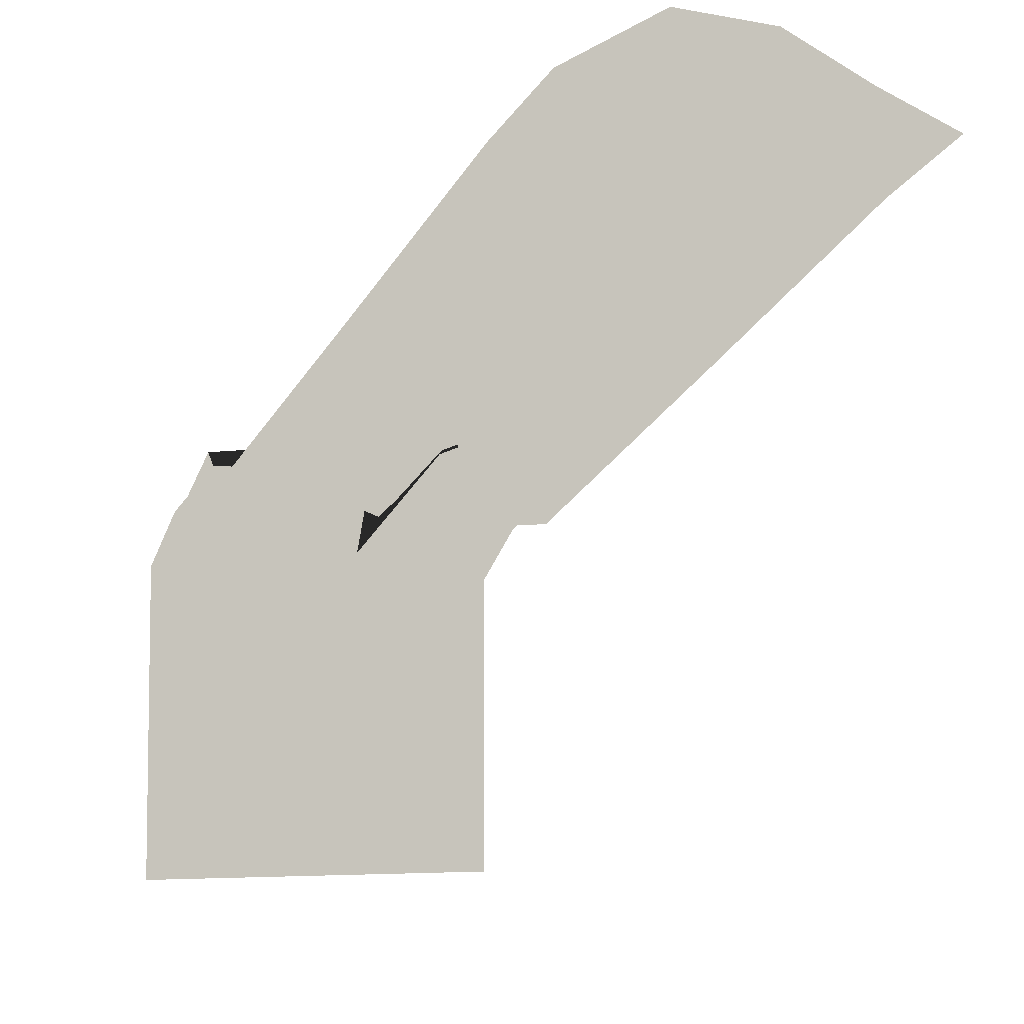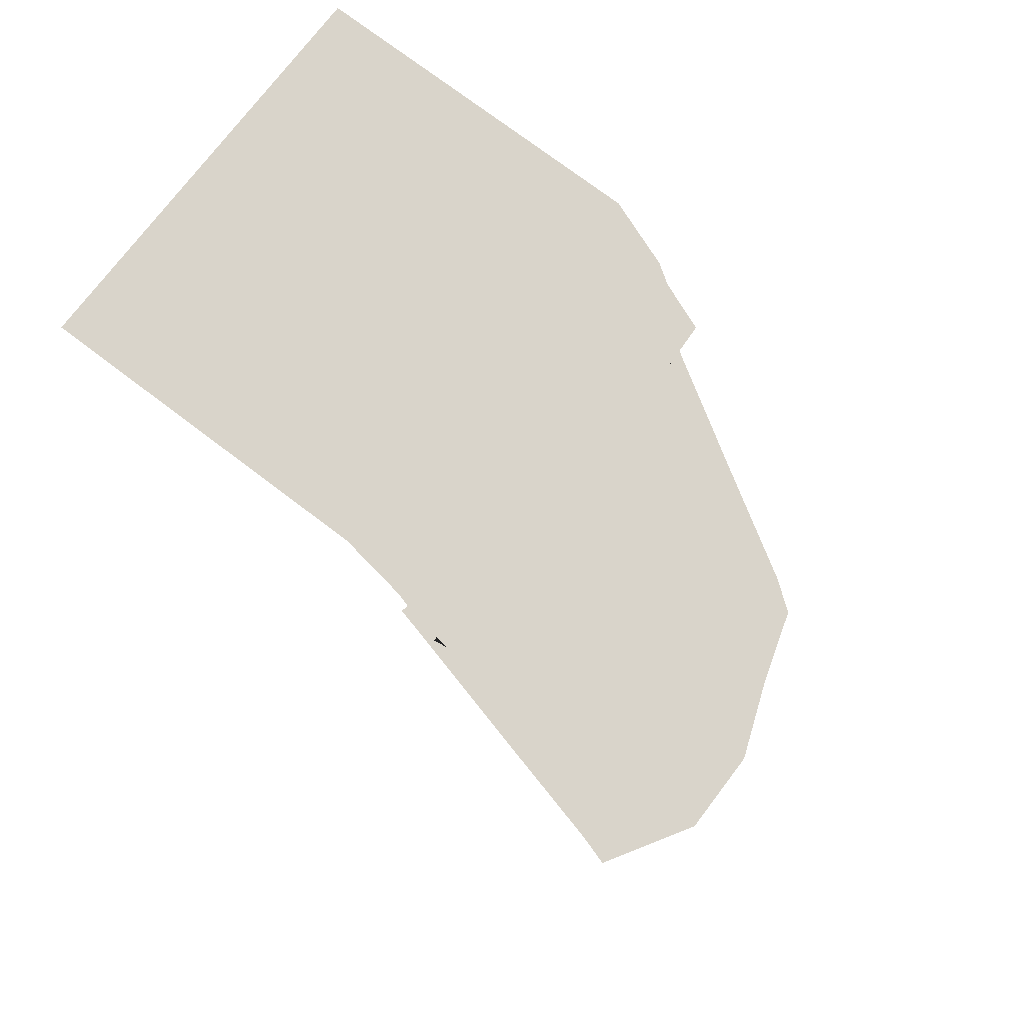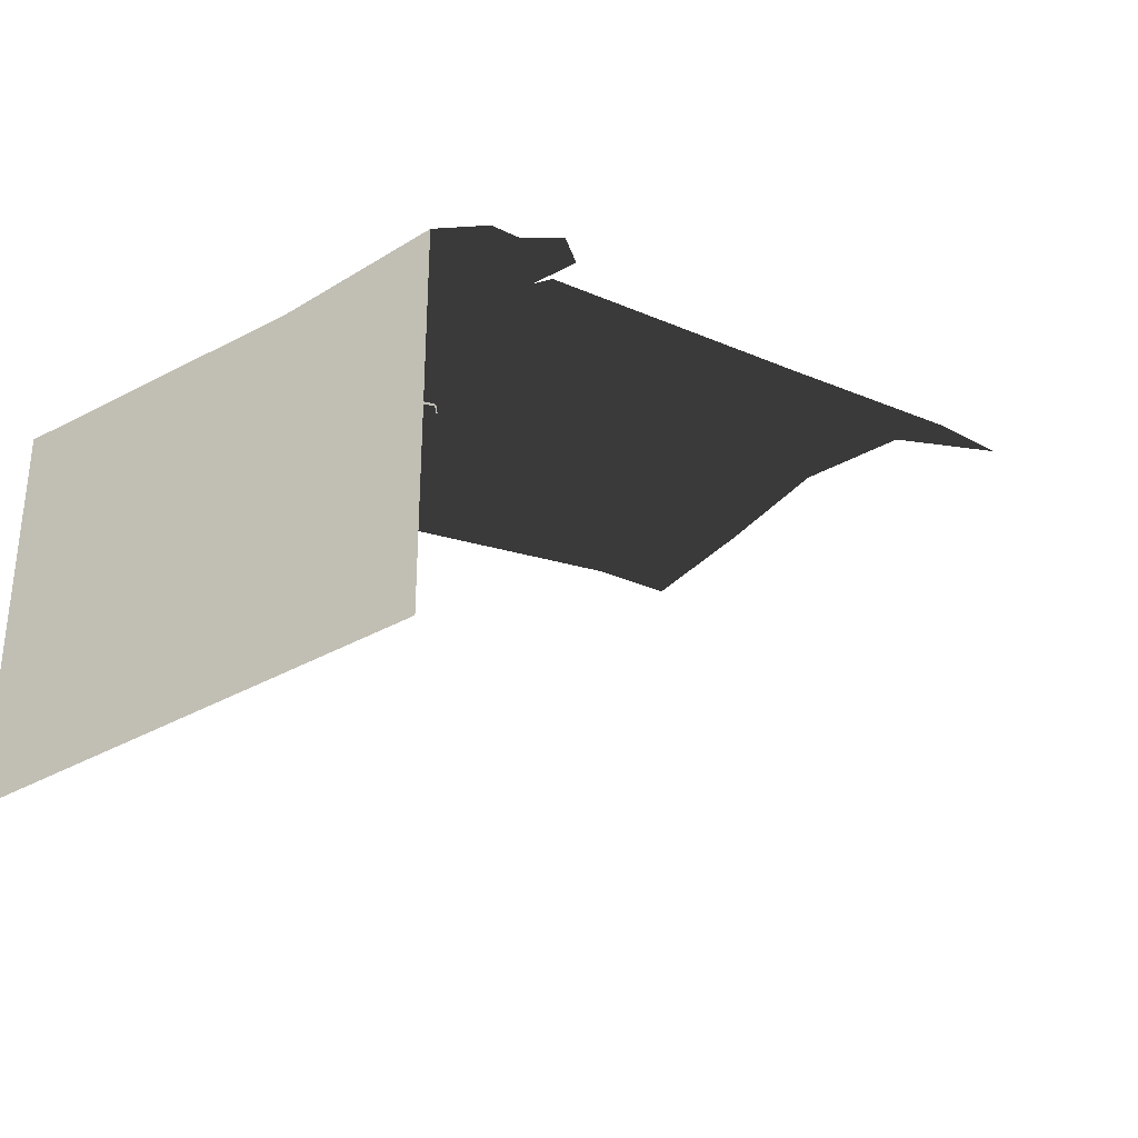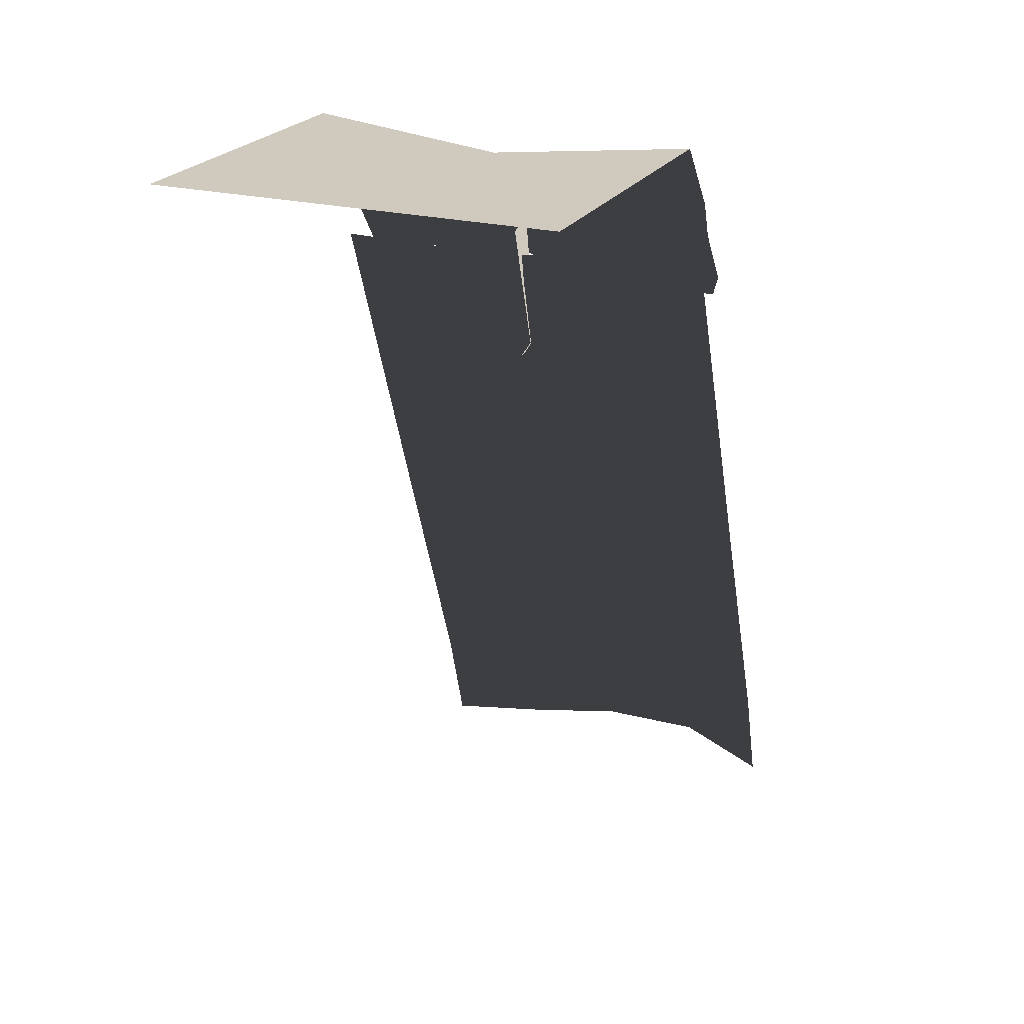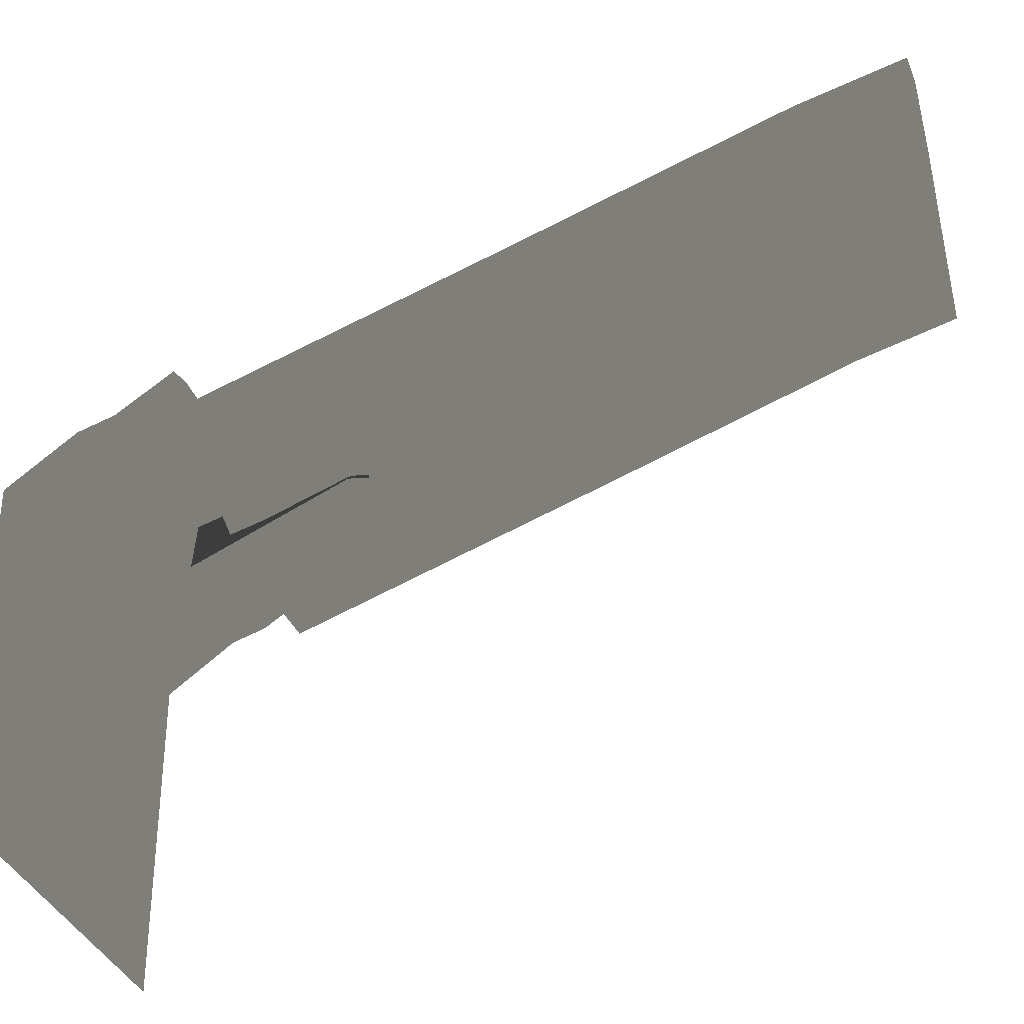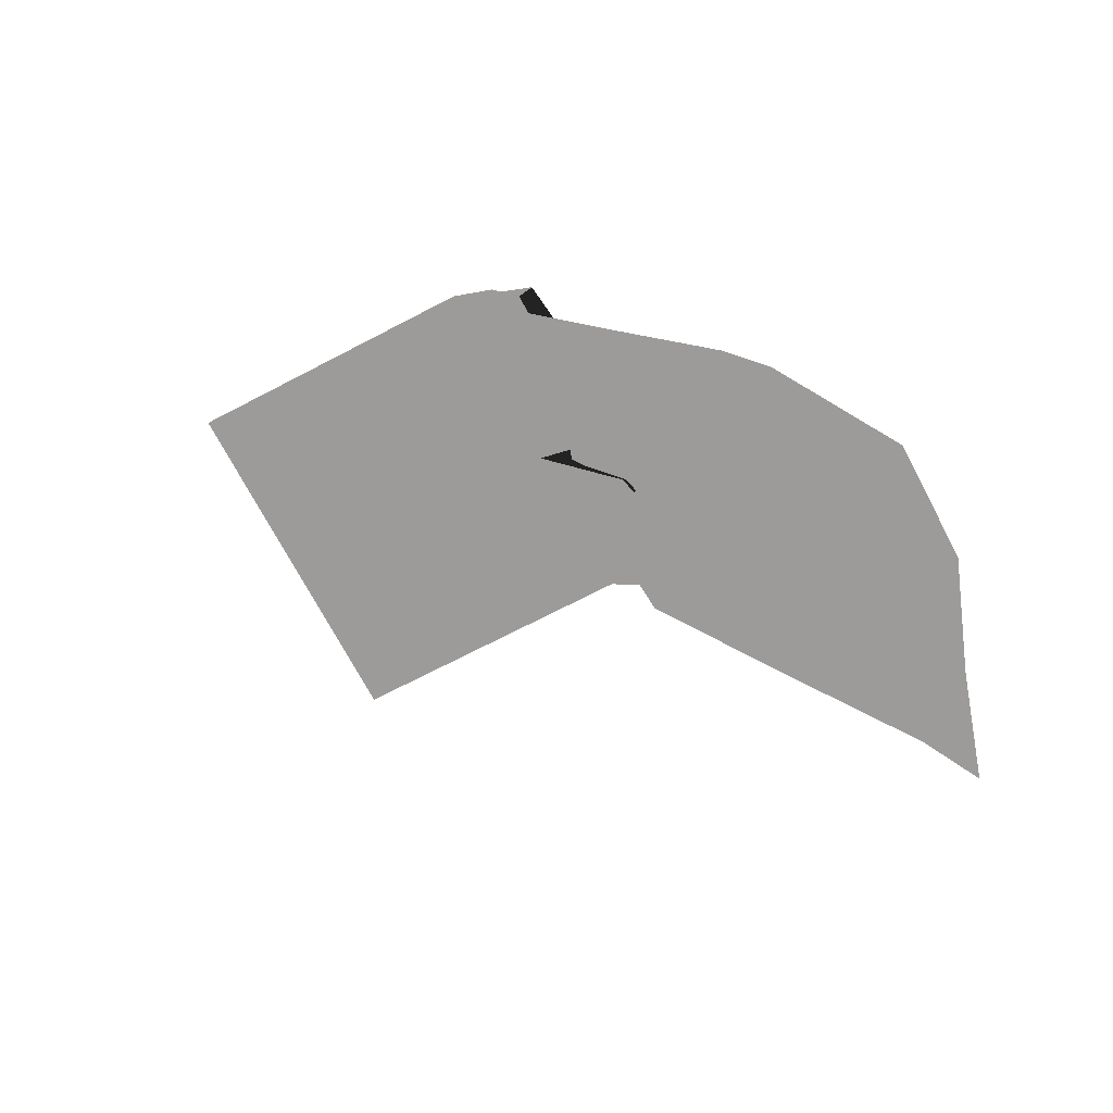
<metadata>
{"format":"obj","ext":"obj","renderer":"f3d","projection":"perspective","resolution":1024,"background":"white","views":[{"elev":-5.9,"azim":-29.1,"up":"+Z"},{"elev":74.8,"azim":-52.8,"up":"+Y"},{"elev":-35.0,"azim":-142.8,"up":"+Z"},{"elev":22.9,"azim":-156.3,"up":"+Y"},{"elev":-33.0,"azim":-74.8,"up":"+Z"},{"elev":-69.9,"azim":-62.4,"up":"+Y"}]}
</metadata>
<code>
g obj_Cliff_4
v 0.5034 2.421 0.584
v 0.5034 2.387 0.5453
v 0.1421 2.448 0.6028
v 0.1559 2.501 0.601
v -0.07358 2.393 0.5977
v 0.1892 2.543 0.5196
v -0.1713 2.541 0.5594
v 0.5034 2.559 0.4847
v 0.5034 2.647 0.4533
v -0.1269 2.43 0.6339
v -0.2921 2.386 0.5521
v -0.01617 2.673 0.472
v 0.5034 2.816 0.3224
v -0.2813 2.419 0.6109
v -0.5035 2.421 0.584
v -0.5035 2.387 0.5453
v -0.5035 2.559 0.4847
v -0.5035 2.647 0.4533
v -0.5035 2.816 0.3224
v -0.03354 2.787 0.2087
v 0.5034 2.816 -0.503
v -0.5035 2.816 -0.503
v -0.5035 1.609 0.7854
v -0.5035 2.462 0.4525
v -0.2358 2.462 0.5251
v -0.2361 1.609 0.9195
v -0.5035 0.9458 1.049
v 0.03183 2.462 0.4356
v -0.2358 0.9458 1.19
v -0.5035 0.6776 1.134
v -0.2361 0.6776 1.296
v 0.03131 1.609 0.8915
v 0.03183 0.9458 1.17
v 0.03131 0.6776 1.296
v 0.2673 0.6776 1.207
v 0.2676 0.9458 1.102
v 0.5034 0.6776 1.134
v 0.5034 0.9458 1.049
v 0.2673 1.609 0.8306
v 0.2676 2.462 0.4362
v 0.5034 1.609 0.7854
v 0.5034 2.462 0.4525
v 0.1838 2.174 0.5841
v 0.1521 2.13 0.5993
v 0.16 2.13 0.6279
v 0.169 2.174 0.6494
v 0.2355 2.55 0.3584
v 0.1521 2.13 0.6564
v 0.2109 2.55 0.4887
v 0.1052 2.116 0.6598
v -0.0005375 2.55 0.4887
v 0.04142 2.174 0.6494
v 0.05825 2.13 0.6564
v -0.02511 2.55 0.3584
v 0.05041 2.13 0.6279
v 0.0266 2.174 0.5841
v 0.05825 2.13 0.5993
g obj_Cliff_4_0
f 3 2 1
f 1 4 3
f 5 3 4
f 6 4 1
f 7 4 6
f 1 8 6
f 6 8 9
f 10 5 4
f 7 10 4
f 5 10 11
f 12 6 9
f 7 6 12
f 12 9 13
f 14 11 10
f 7 14 10
f 11 14 15
f 14 7 15
f 15 16 11
f 15 7 17
f 7 18 17
f 18 7 12
f 19 18 12
f 20 12 13
f 12 20 19
f 20 13 21
f 20 22 19
f 22 20 21
f 25 24 23
f 26 25 23
f 26 23 27
f 28 25 26
f 29 26 27
f 27 30 29
f 30 31 29
f 32 28 26
f 32 26 29
f 29 31 33
f 33 32 29
f 31 34 33
f 34 35 33
f 35 36 33
f 33 36 32
f 36 35 37
f 38 36 37
f 32 39 28
f 36 39 32
f 36 38 39
f 39 40 28
f 38 41 39
f 40 39 41
f 42 40 41
f 45 44 43
f 45 43 46
f 46 43 47
f 46 48 45
f 47 49 46
f 50 48 46
f 46 49 51
f 50 46 52
f 51 52 46
f 52 53 50
f 51 54 52
f 55 53 52
f 56 52 54
f 55 52 56
f 56 57 55

</code>
